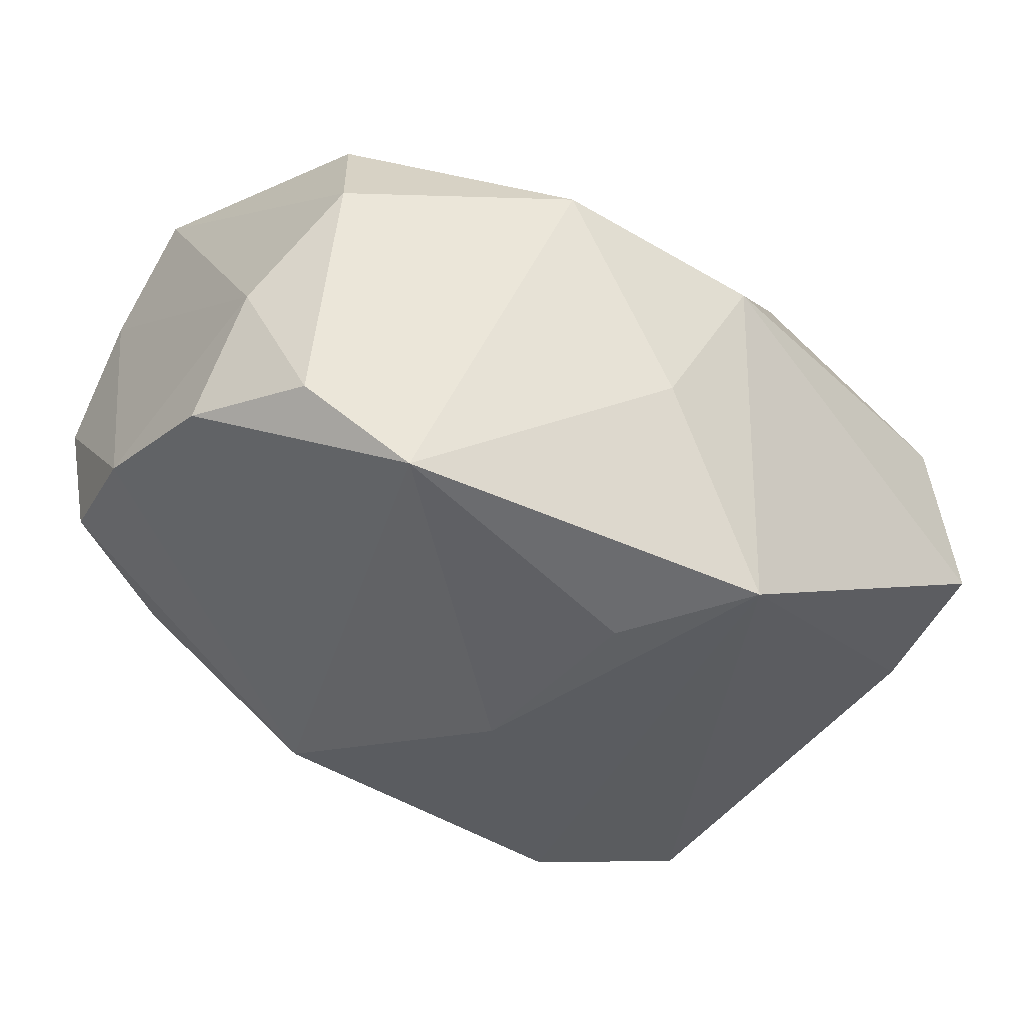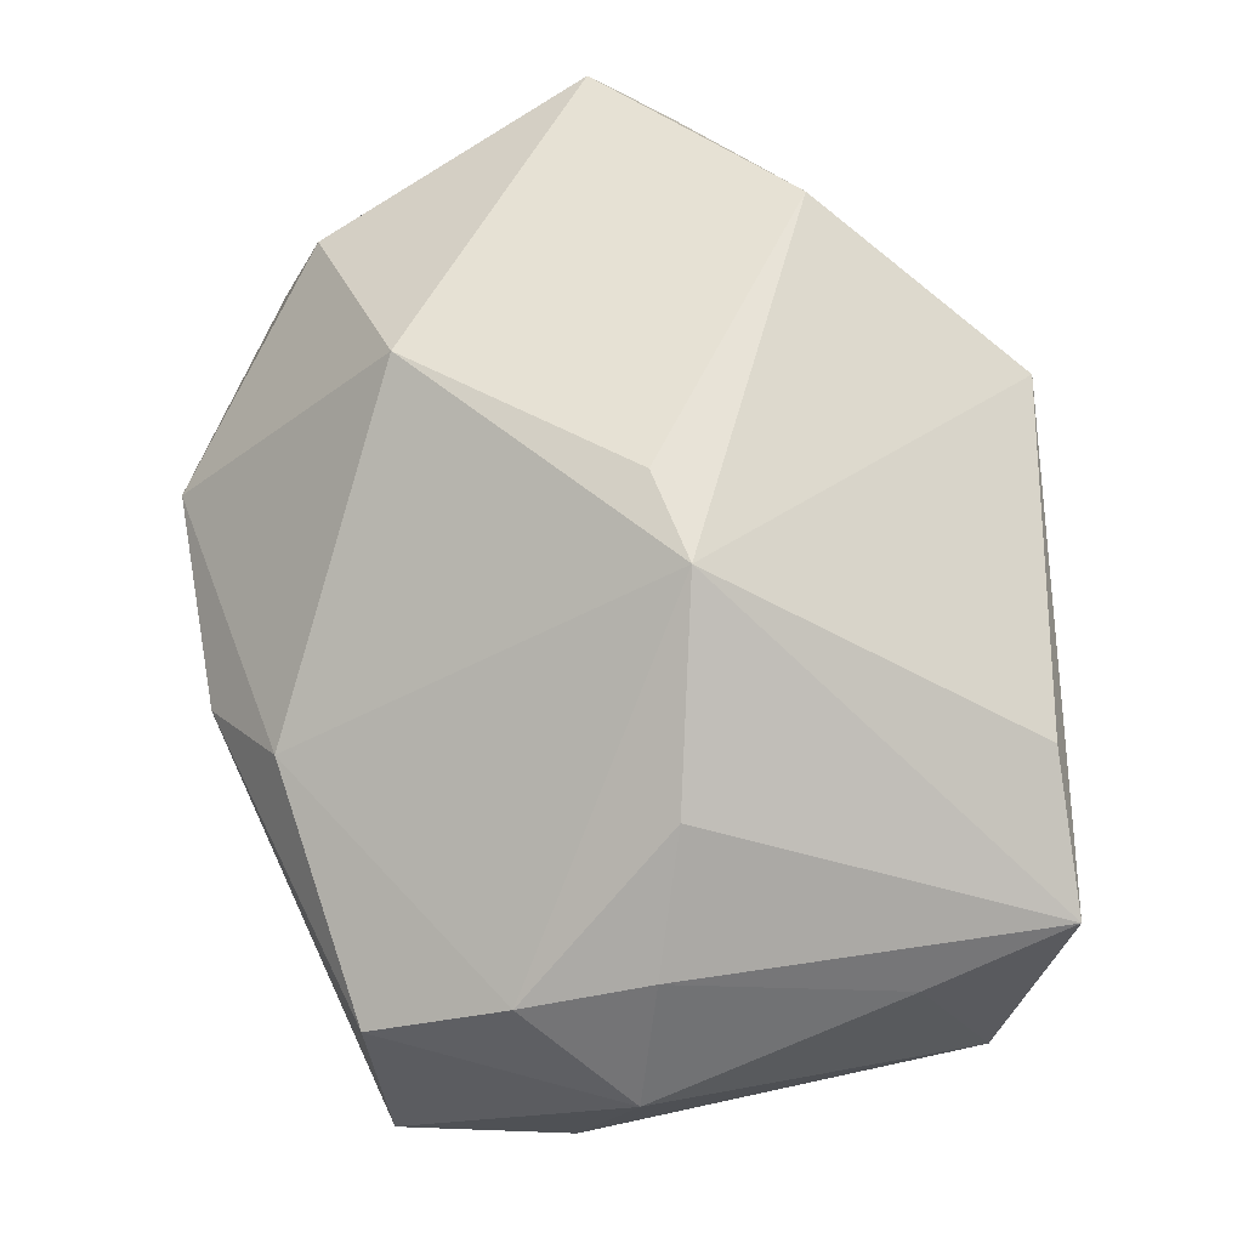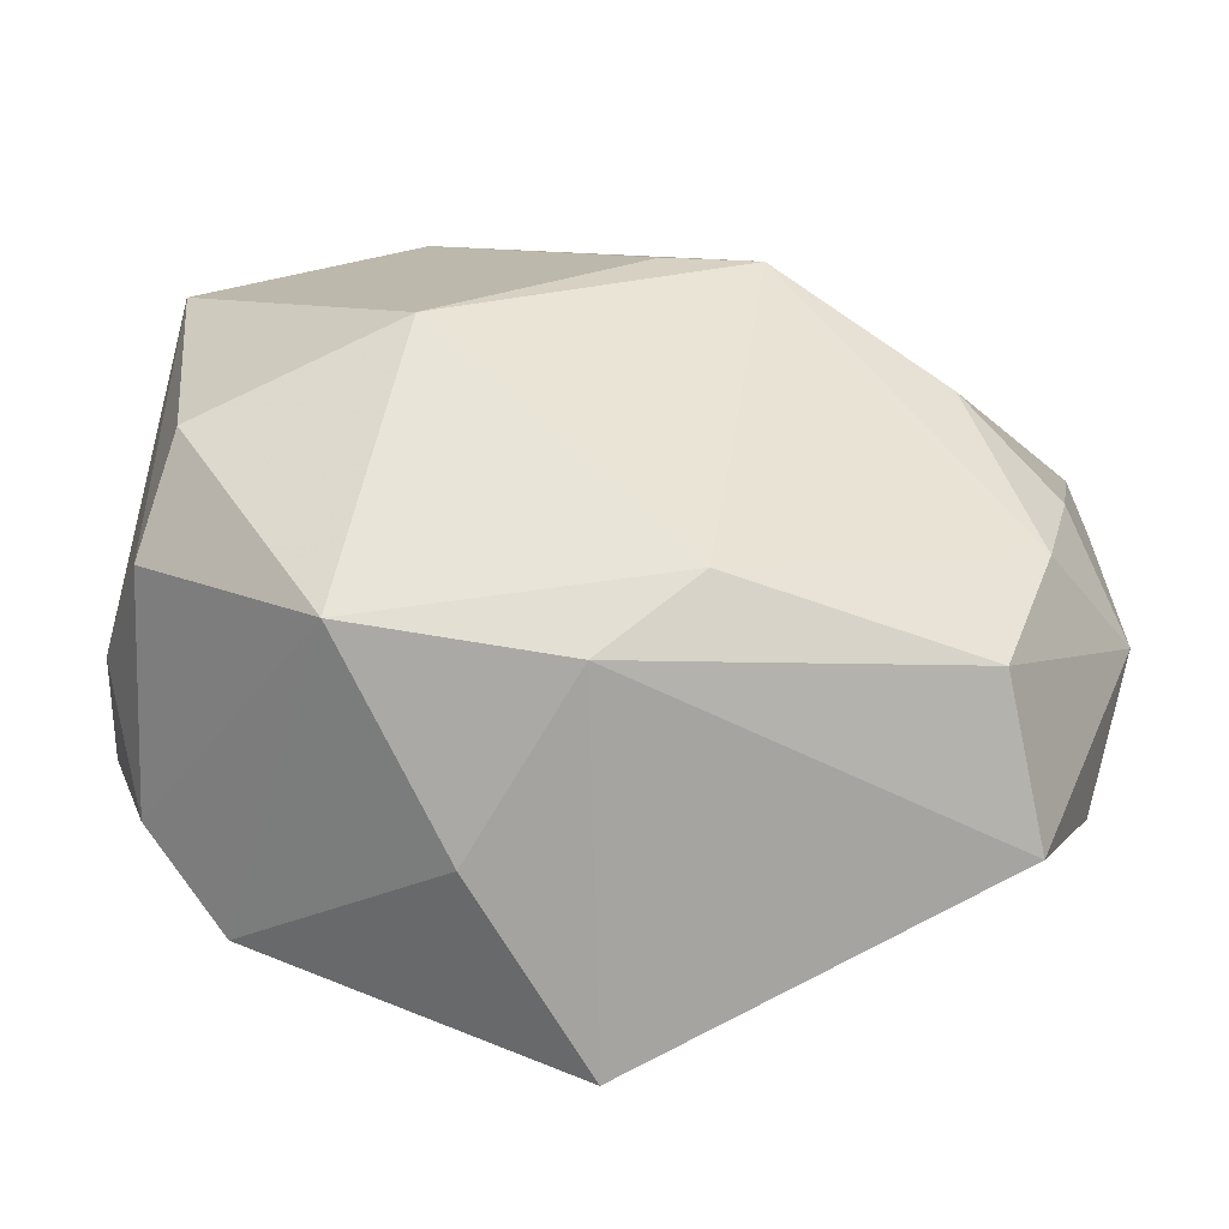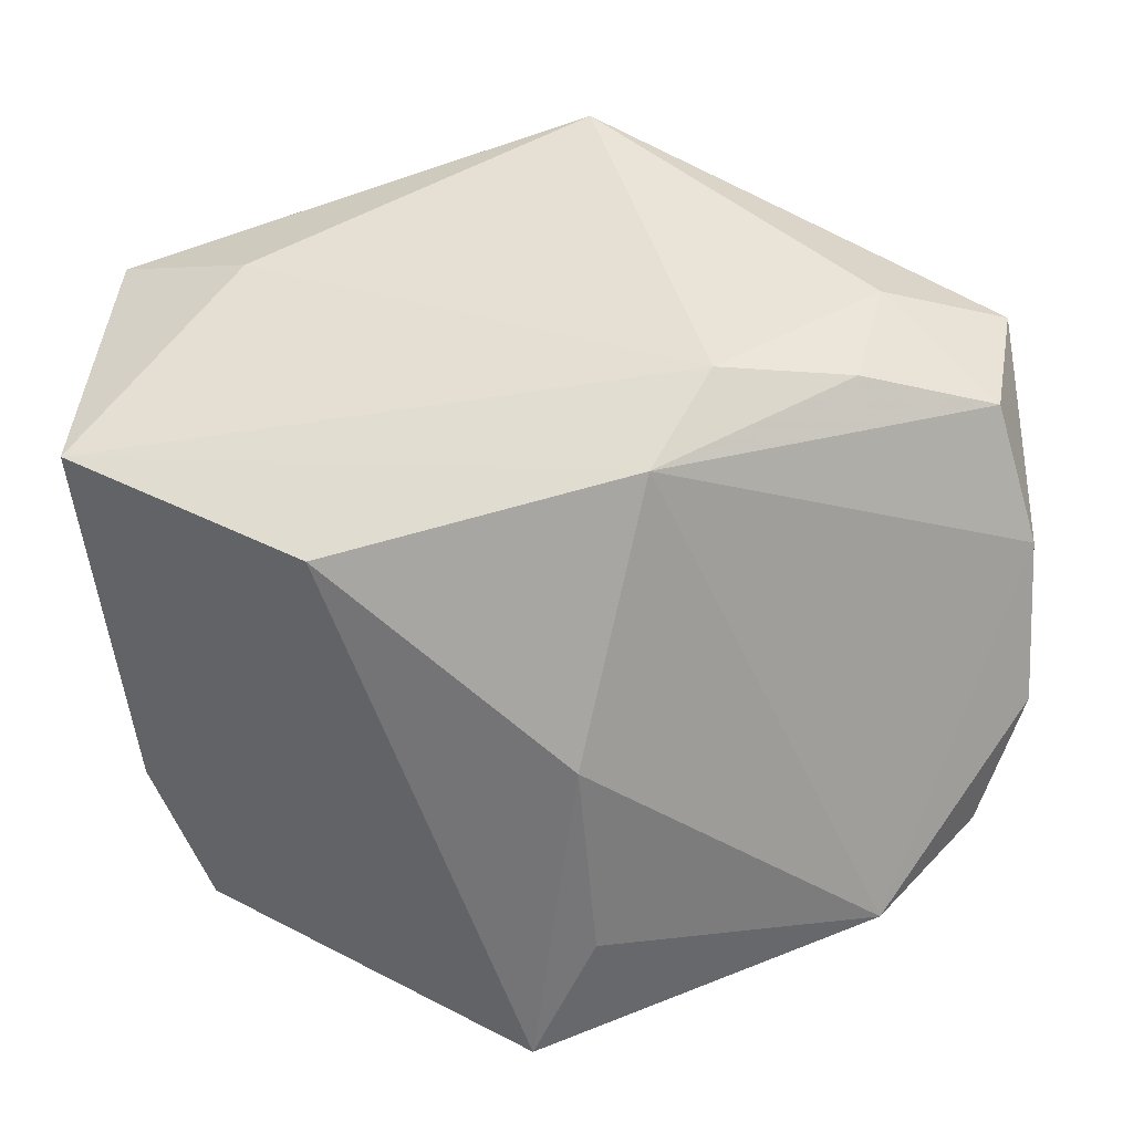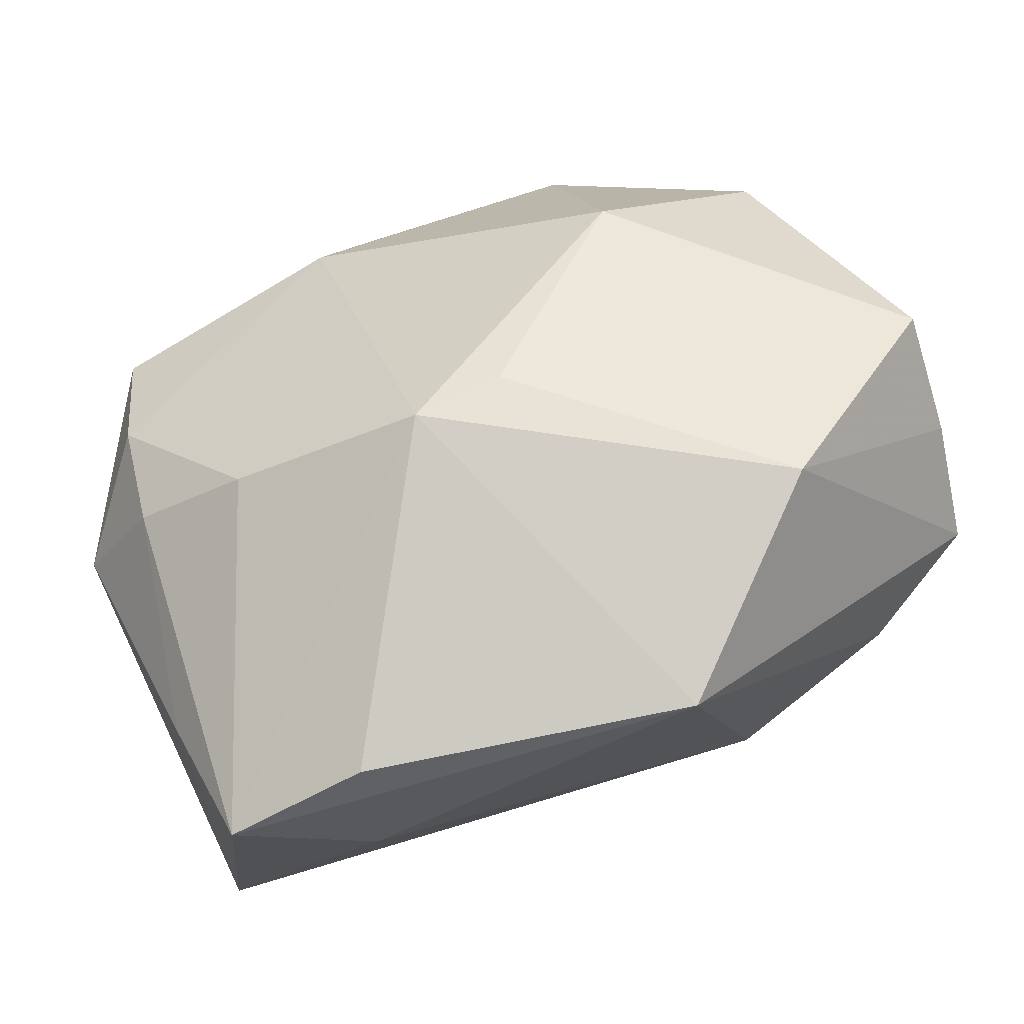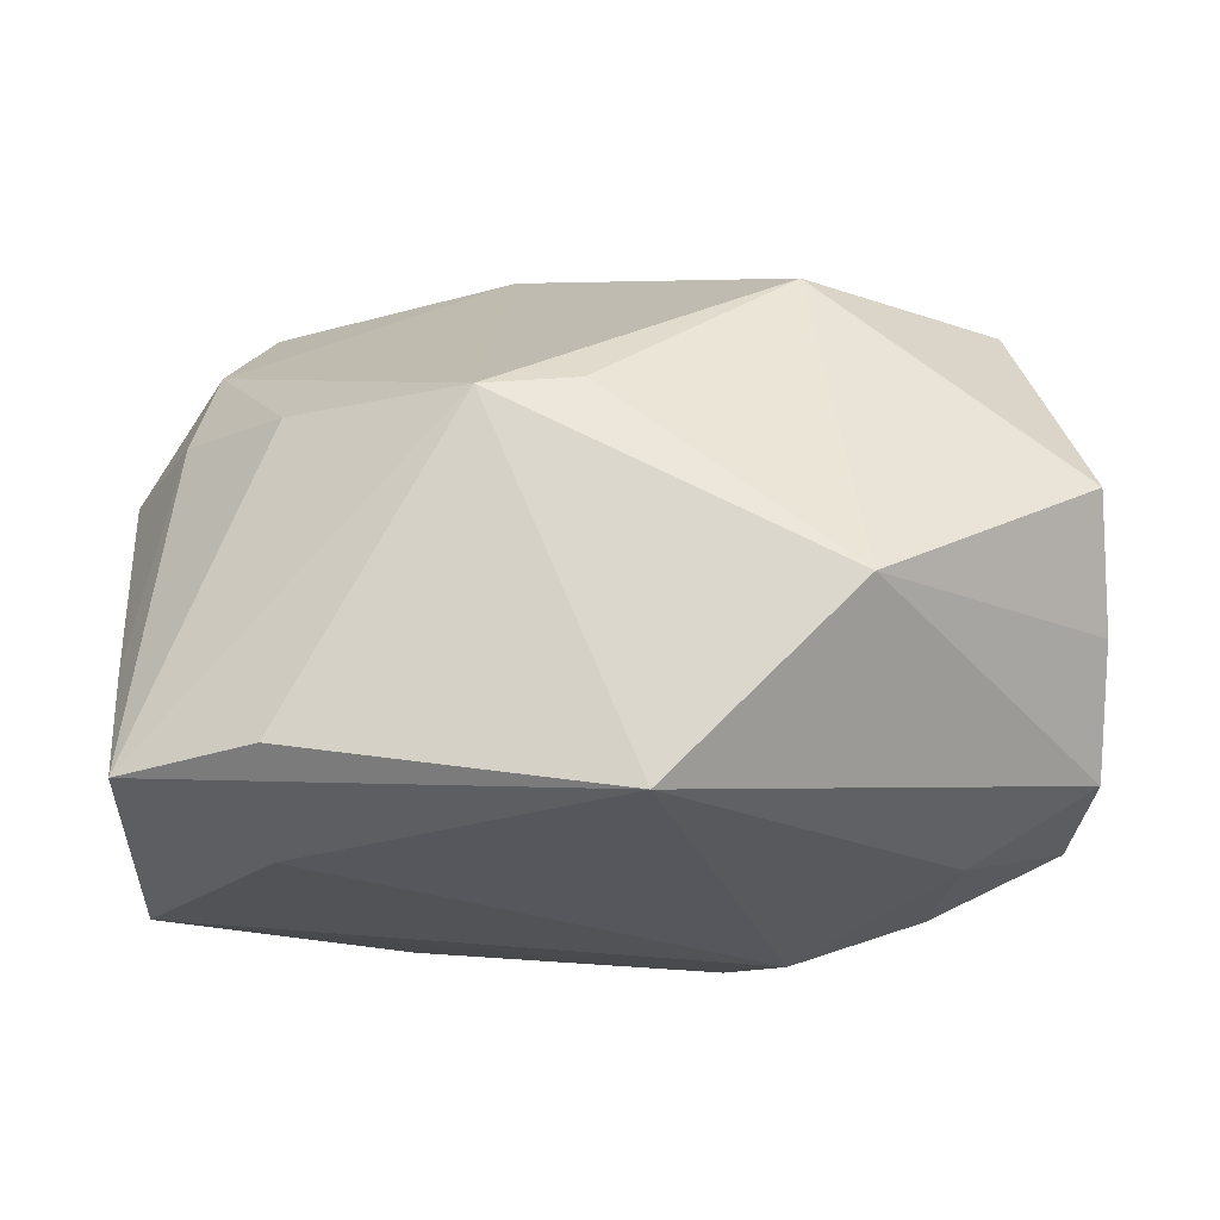
<metadata>
{"format":"obj","ext":"obj","renderer":"f3d","projection":"perspective","resolution":1024,"background":"white","views":[{"elev":-41.5,"azim":-42.2,"up":"+Z"},{"elev":64.5,"azim":70.6,"up":"+Z"},{"elev":-79.2,"azim":-3.2,"up":"+Y"},{"elev":32.6,"azim":-175.5,"up":"+Y"},{"elev":61.1,"azim":152.8,"up":"+Z"},{"elev":49.2,"azim":176.0,"up":"+Z"}]}
</metadata>
<code>
v -0.04078 -0.009026 -0.003726
v 0.02898 0.02593 0.01702
v -0.03771 0.02514 0.004338
v -0.04083 -0.002136 -0.014
v -0.02637 0.02952 -0.0001734
v -0.02131 -0.03215 0.005075
v 0.02909 -0.03167 0.004215
v -0.01794 0.0223 0.02897
v 0.04138 0.02363 0.01068
v -0.03791 0.01058 0.02414
v 0.02896 0.02784 0.003994
v -0.03829 0.01808 0.0144
v -0.004574 -0.01906 -0.02971
v 0.04157 0.01908 -0.01546
v 0.04157 0.01039 0.007676
v 0.04157 -0.0128 0.00238
v 0.0112 0.001922 0.03053
v 0.02706 -0.004544 0.02132
v 0.03591 -0.009403 0.01325
v -0.001706 -0.03526 0.003684
v 0.03851 -0.01717 -0.01074
v -0.0001522 0.03558 0.02114
v 0.00678 -0.03151 0.01028
v -0.03729 -0.01804 0.005674
v 0.01917 0.01675 -0.02642
v -0.01051 -0.03329 -0.01314
v -0.02448 0.02711 -0.01082
v -0.03471 -0.0148 0.01631
v -0.03687 -0.01375 -0.01607
v 0.0009645 -0.0316 -0.02979
v -0.007985 0.02377 -0.02192
v -0.03652 0.0232 -0.00776
v 0.03339 -0.02029 0.0108
v -0.01657 -0.01324 0.02604
v -0.002975 -0.000666 -0.02979
v 0.002445 0.00166 0.0304
v 0.03304 -0.03125 -0.01042
v -0.0402 0.01164 -0.01071
v -0.01261 0.02895 -0.01366
v -0.0289 -0.01897 -0.02397
f 25 30 35
f 16 21 14
f 14 30 25
f 14 21 30
f 33 7 16
f 37 21 16
f 16 7 37
f 30 21 37
f 13 35 30
f 40 13 30
f 35 13 40
f 25 35 31
f 31 14 25
f 31 39 14
f 31 40 38
f 35 40 31
f 34 8 10
f 17 9 2
f 38 40 4
f 34 6 23
f 23 17 34
f 7 33 23
f 33 17 23
f 28 6 34
f 24 6 28
f 34 10 28
f 28 10 24
f 30 37 20
f 20 37 7
f 7 23 20
f 20 23 6
f 16 14 15
f 14 9 15
f 14 39 11
f 11 9 14
f 36 8 34
f 34 17 36
f 36 17 8
f 18 17 33
f 9 17 18
f 29 4 40
f 29 6 24
f 40 6 29
f 30 20 26
f 26 20 6
f 26 40 30
f 26 6 40
f 38 3 32
f 32 31 38
f 12 3 38
f 12 10 8
f 8 3 12
f 22 11 39
f 22 3 8
f 2 9 22
f 9 11 22
f 22 17 2
f 8 17 22
f 19 18 33
f 9 18 19
f 19 15 9
f 19 33 16
f 16 15 19
f 1 29 24
f 4 29 1
f 24 10 1
f 38 4 1
f 1 12 38
f 10 12 1
f 39 31 27
f 31 32 27
f 3 22 5
f 5 32 3
f 5 27 32
f 5 22 39
f 39 27 5

</code>
